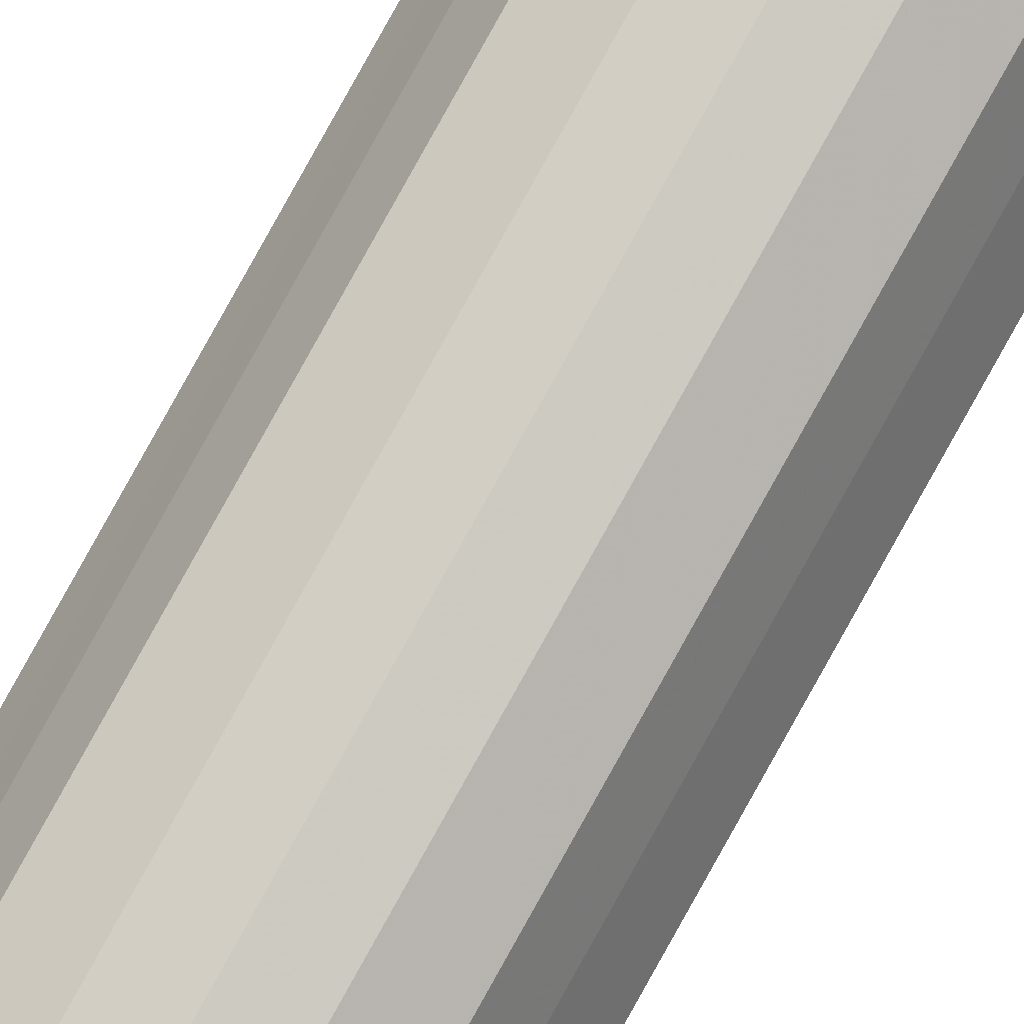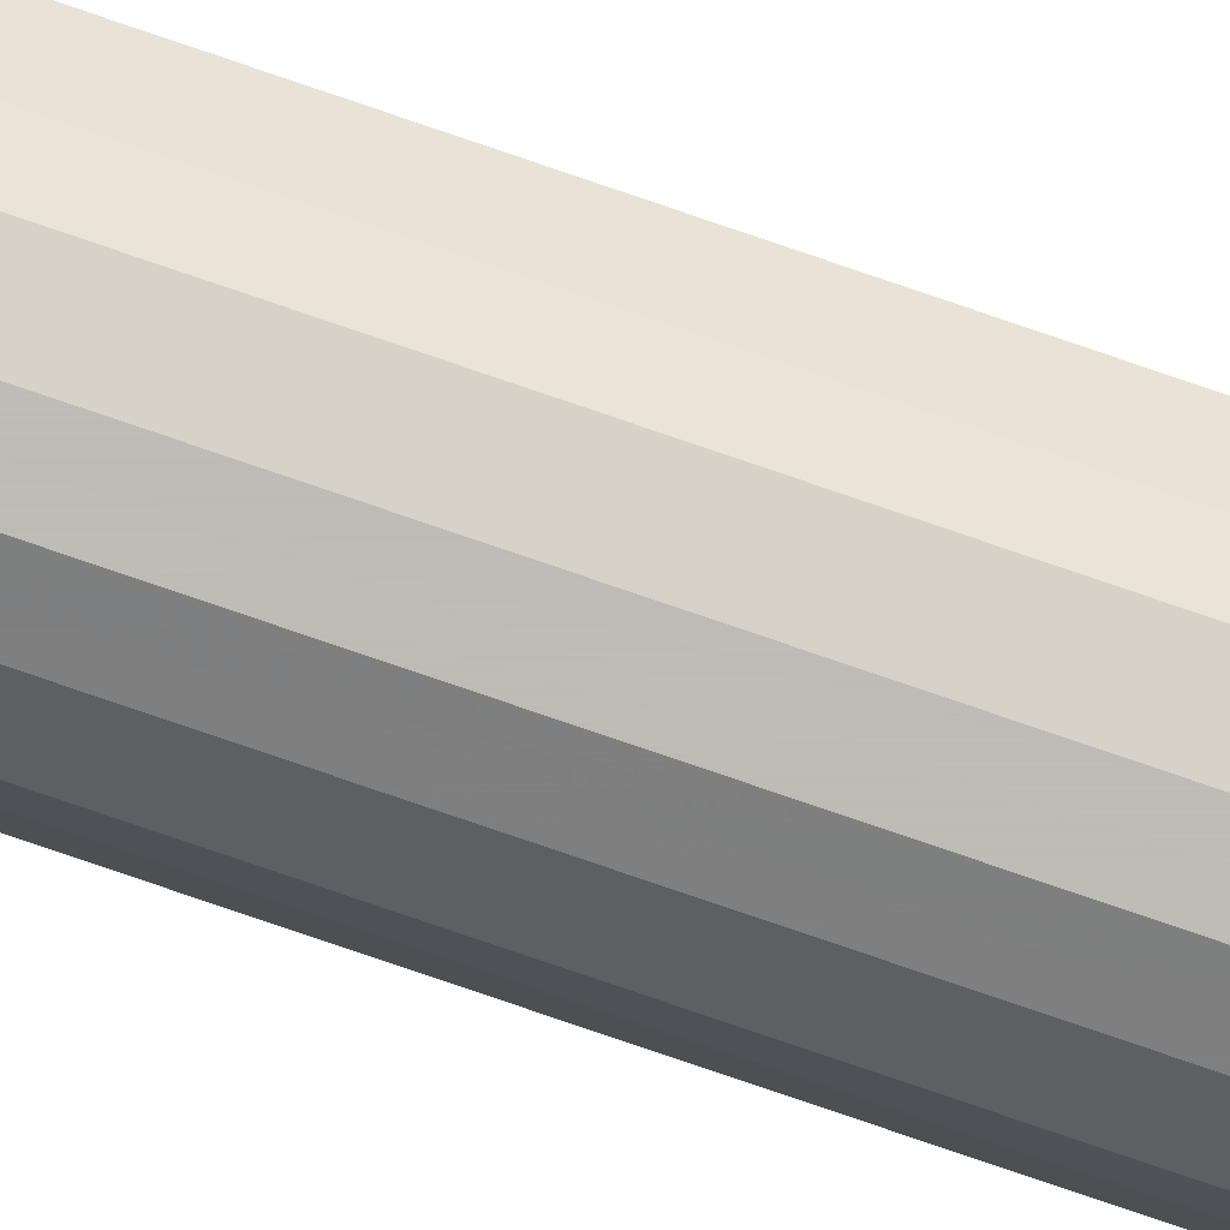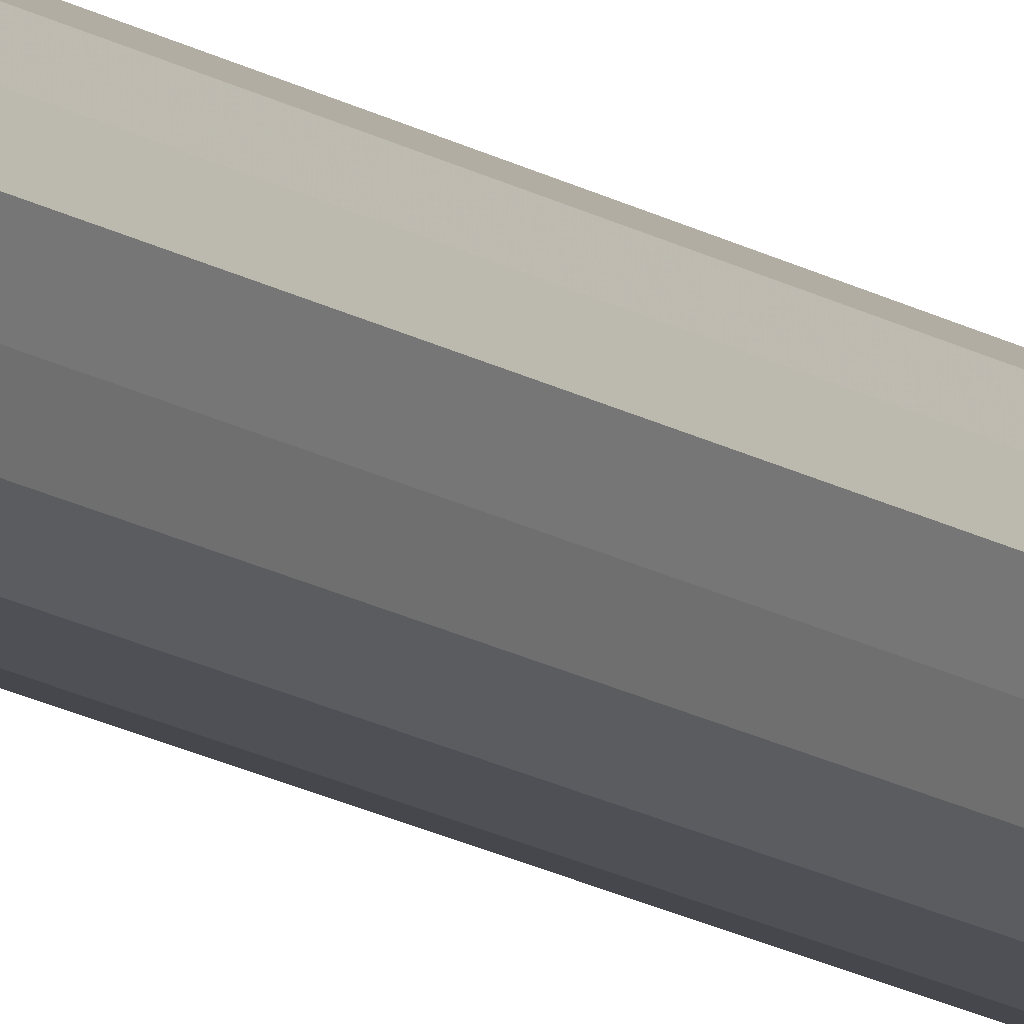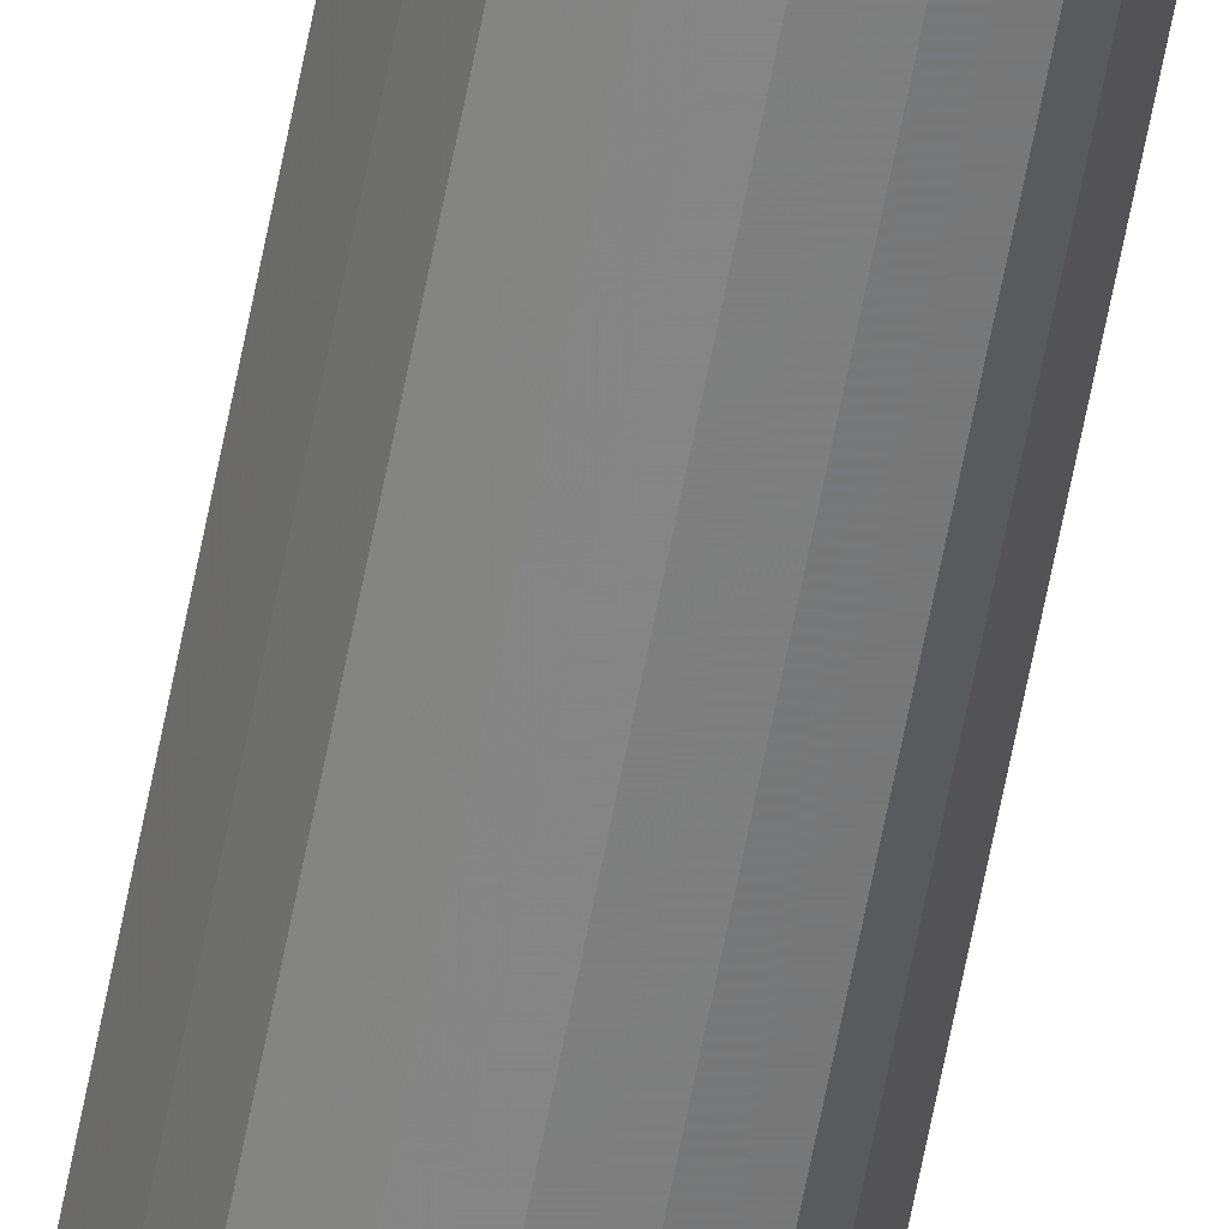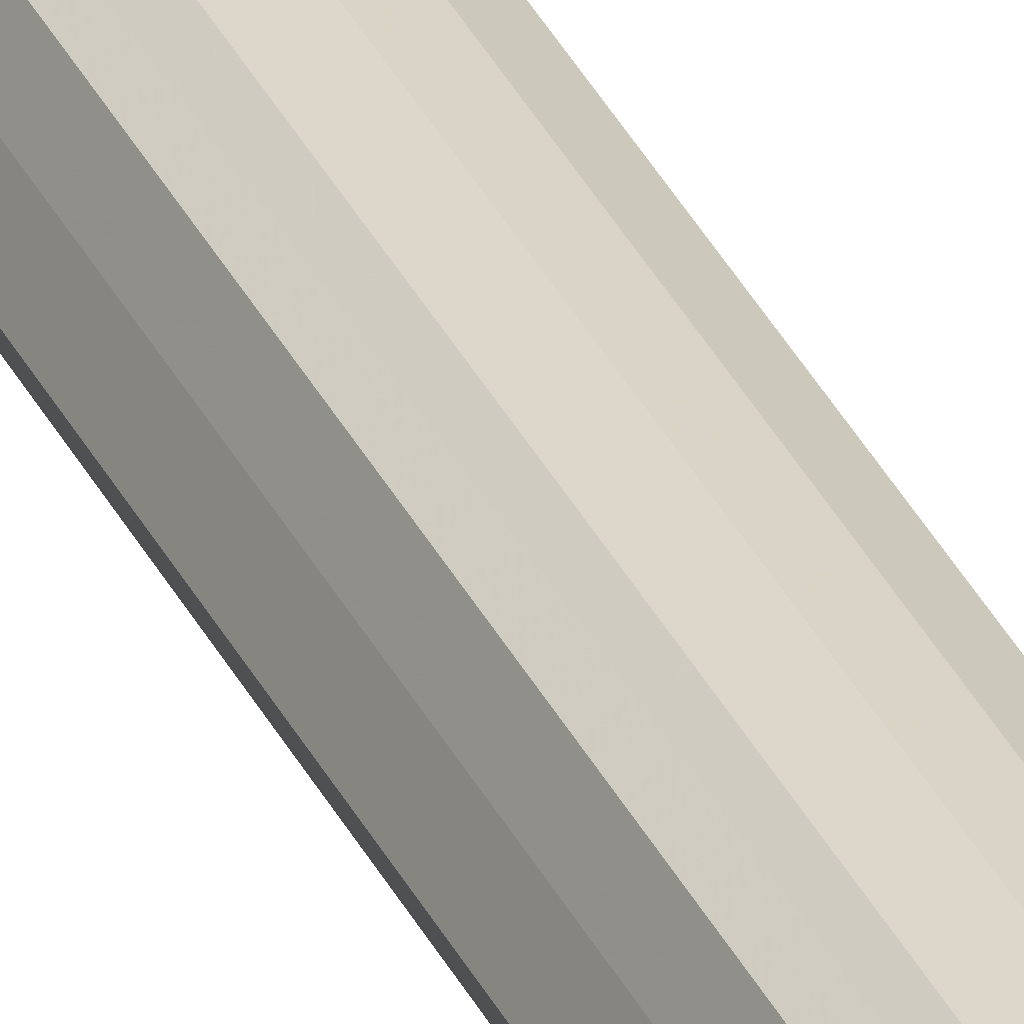
<metadata>
{"format":"obj","ext":"obj","renderer":"f3d","projection":"perspective","resolution":1024,"background":"white","views":[{"elev":80.0,"azim":29.0,"up":"+Z"},{"elev":-72.2,"azim":-109.4,"up":"+Z"},{"elev":-11.0,"azim":-151.2,"up":"+Z"},{"elev":-61.7,"azim":-10.7,"up":"+Z"},{"elev":32.5,"azim":158.2,"up":"+Z"}]}
</metadata>
<code>
o 24266
v 2207 1879 18.01
v 2207 1879 18.01
v 2207 1883 18.01
v 2207 1879 18
v 2207 1883 18.01
v 2207 1879 18.01
v 2207 1883 18.01
v 2207 1879 17.98
v 2207 1883 18
v 2207 1879 18
v 2207 1883 18
v 2207 1879 17.96
v 2207 1883 17.98
v 2207 1879 17.98
v 2207 1883 17.98
v 2207 1879 17.94
v 2207 1883 17.96
v 2207 1879 17.96
v 2207 1883 17.96
v 2207 1879 17.92
v 2207 1883 17.94
v 2207 1879 17.94
v 2207 1883 17.94
v 2207 1879 17.9
v 2207 1883 17.92
v 2207 1879 17.92
v 2207 1883 17.92
v 2207 1879 17.9
v 2207 1883 17.9
v 2207 1879 17.9
v 2207 1883 17.9
v 2207 1883 17.9
v 2207 1883 18.01
v 2207 1879 18.01
v 2207 1883 18.01
v 2207 1879 18
v 2207 1883 18
v 2207 1883 18.01
v 2207 1879 18.01
v 2207 1883 18
v 2207 1879 18.01
v 2207 1879 17.98
v 2207 1883 17.98
v 2207 1883 17.98
v 2207 1879 18
v 2207 1883 17.96
v 2207 1879 17.98
v 2207 1879 17.96
v 2207 1883 17.96
v 2207 1883 17.94
v 2207 1879 17.96
v 2207 1883 17.92
v 2207 1879 17.94
v 2207 1879 17.94
v 2207 1883 17.94
v 2207 1883 17.9
v 2207 1879 17.92
v 2207 1883 17.9
v 2207 1879 17.9
v 2207 1879 17.92
v 2207 1883 17.92
v 2207 1883 17.9
v 2207 1879 17.9
v 2207 1879 17.9
v 2207 1879 17.96
v 2207 1879 18.01
v 2207 1879 18.01
v 2207 1879 18
v 2207 1879 18.01
v 2207 1879 17.98
v 2207 1879 18
v 2207 1879 17.96
v 2207 1879 17.98
v 2207 1879 17.94
v 2207 1879 17.96
v 2207 1879 17.92
v 2207 1879 17.94
v 2207 1879 17.9
v 2207 1879 17.92
v 2207 1879 17.9
v 2207 1879 17.9
v 2207 1883 17.96
v 2207 1883 18.01
v 2207 1883 18.01
v 2207 1883 18.01
v 2207 1883 18
v 2207 1883 18
v 2207 1883 17.98
v 2207 1883 17.98
v 2207 1883 17.96
v 2207 1883 17.96
v 2207 1883 17.94
v 2207 1883 17.94
v 2207 1883 17.92
v 2207 1883 17.92
v 2207 1883 17.9
v 2207 1883 17.9
v 2207 1883 17.9
f 1 2 3
f 2 4 5
f 6 1 7
f 4 8 9
f 10 6 11
f 8 12 13
f 14 10 15
f 12 16 17
f 18 14 19
f 16 20 21
f 22 18 23
f 20 24 25
f 26 22 27
f 24 28 29
f 30 26 31
f 28 30 32
f 33 34 35
f 35 36 37
f 38 39 33
f 40 41 38
f 37 42 43
f 44 45 40
f 46 47 44
f 43 48 49
f 50 51 46
f 52 53 50
f 49 54 55
f 56 57 52
f 58 59 56
f 55 60 61
f 62 63 58
f 61 64 62
f 65 66 67
f 65 68 66
f 65 67 69
f 65 70 68
f 65 69 71
f 65 72 70
f 65 71 73
f 65 74 72
f 65 73 75
f 65 76 74
f 65 75 77
f 65 78 76
f 65 77 79
f 65 80 78
f 65 79 81
f 65 81 80
f 82 83 84
f 82 85 83
f 82 84 86
f 82 87 85
f 82 86 88
f 82 89 87
f 82 88 90
f 82 91 89
f 82 90 92
f 82 93 91
f 82 92 94
f 82 95 93
f 82 94 96
f 82 97 95
f 82 96 98
f 82 98 97

</code>
